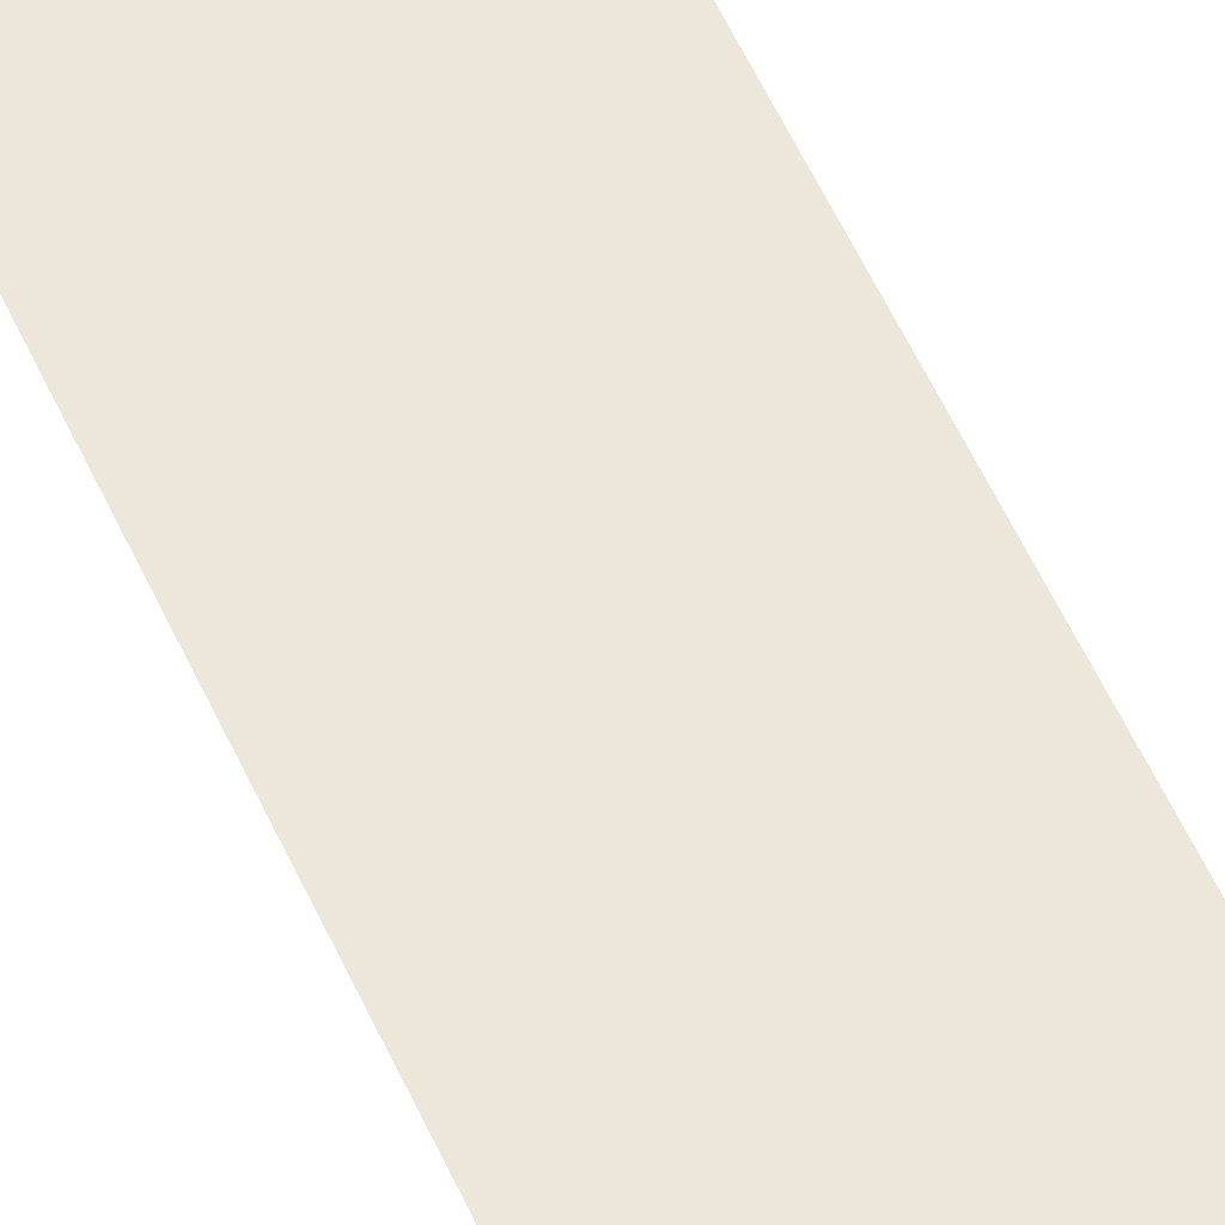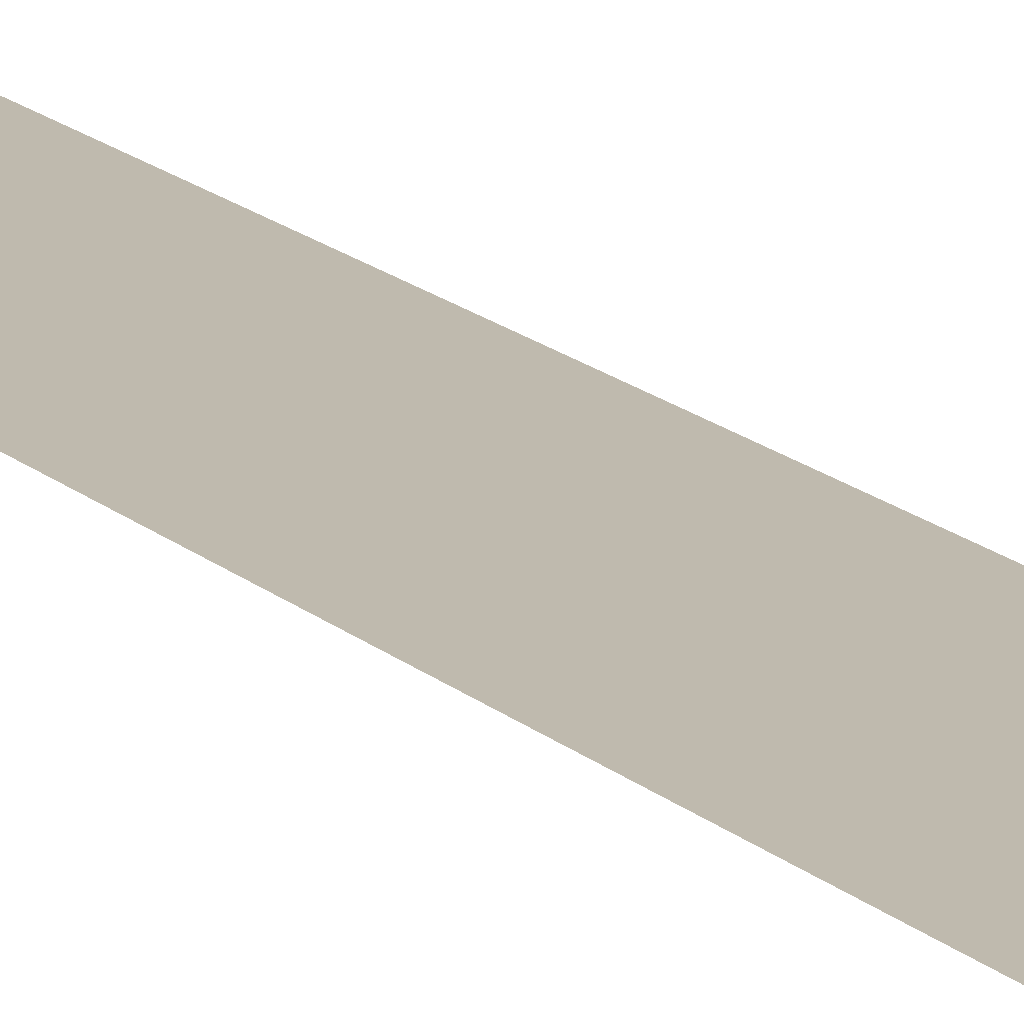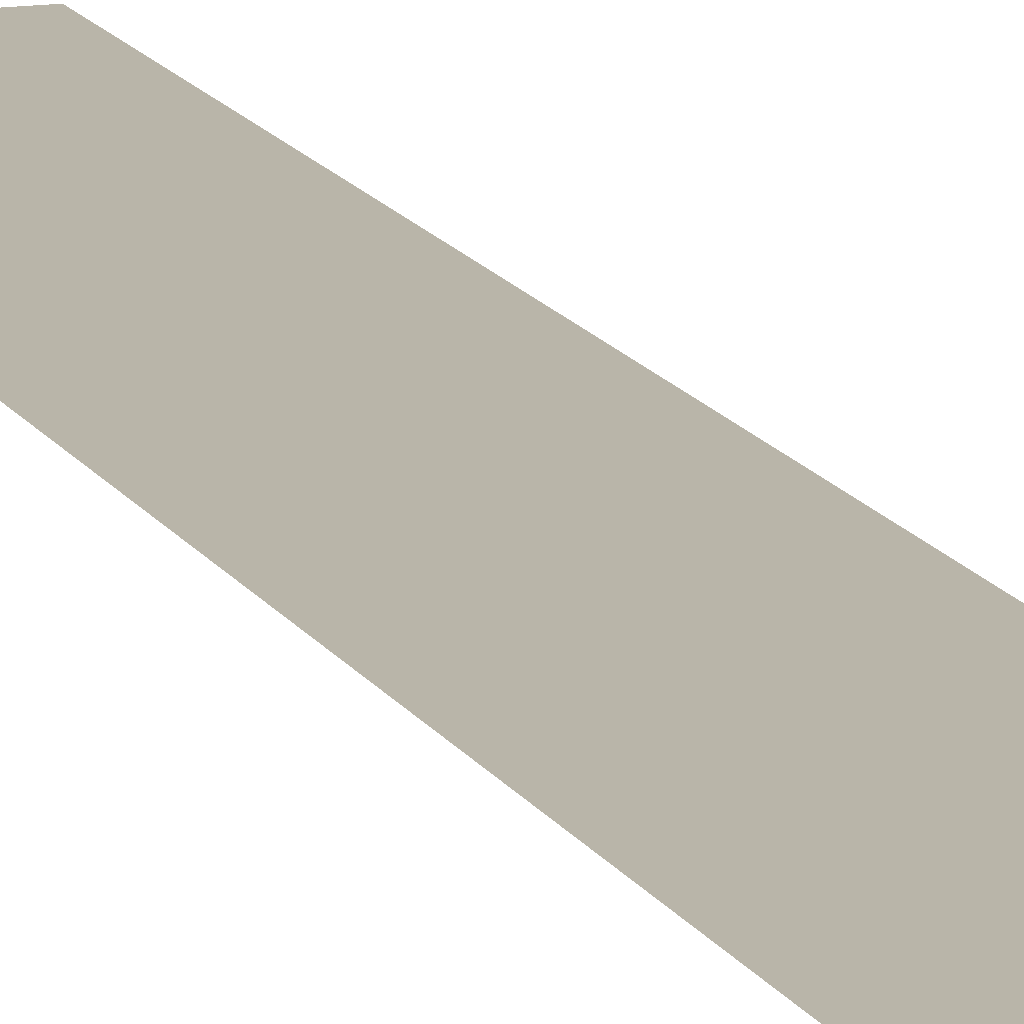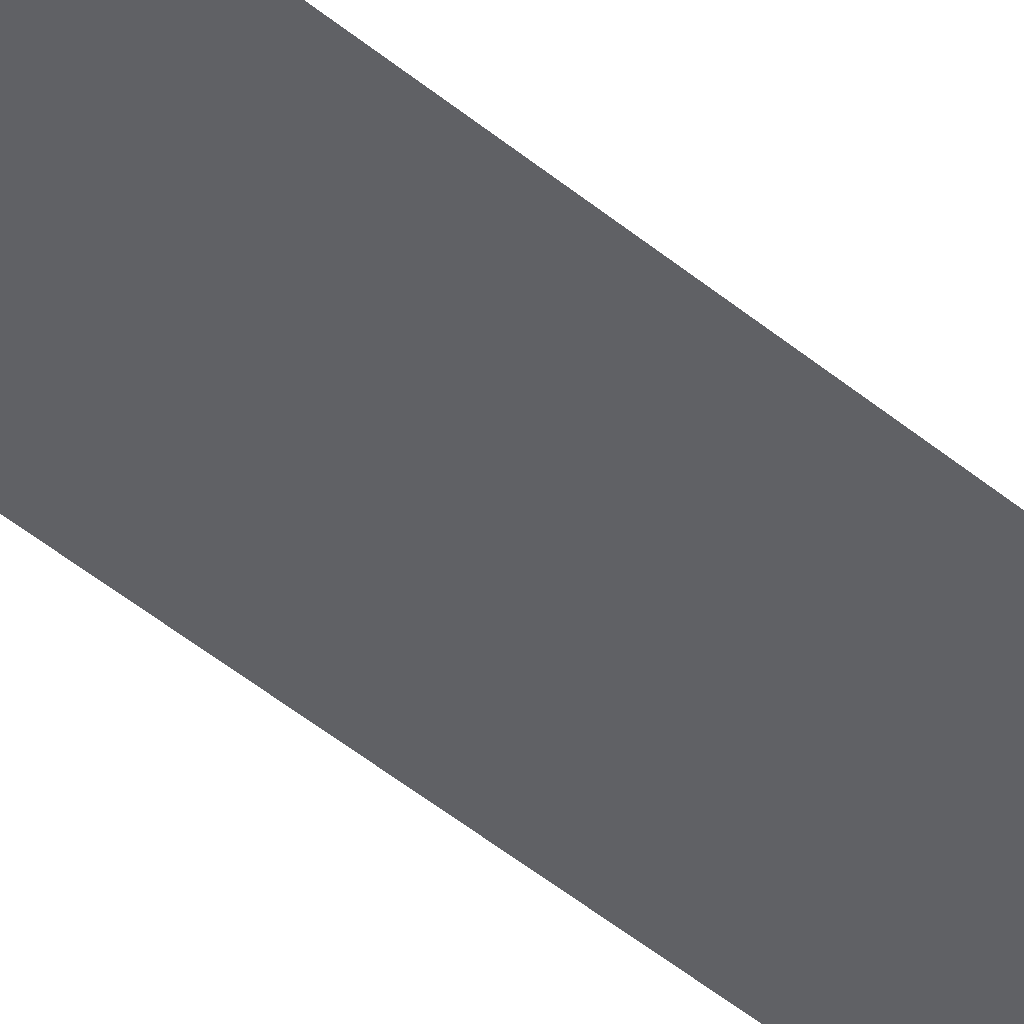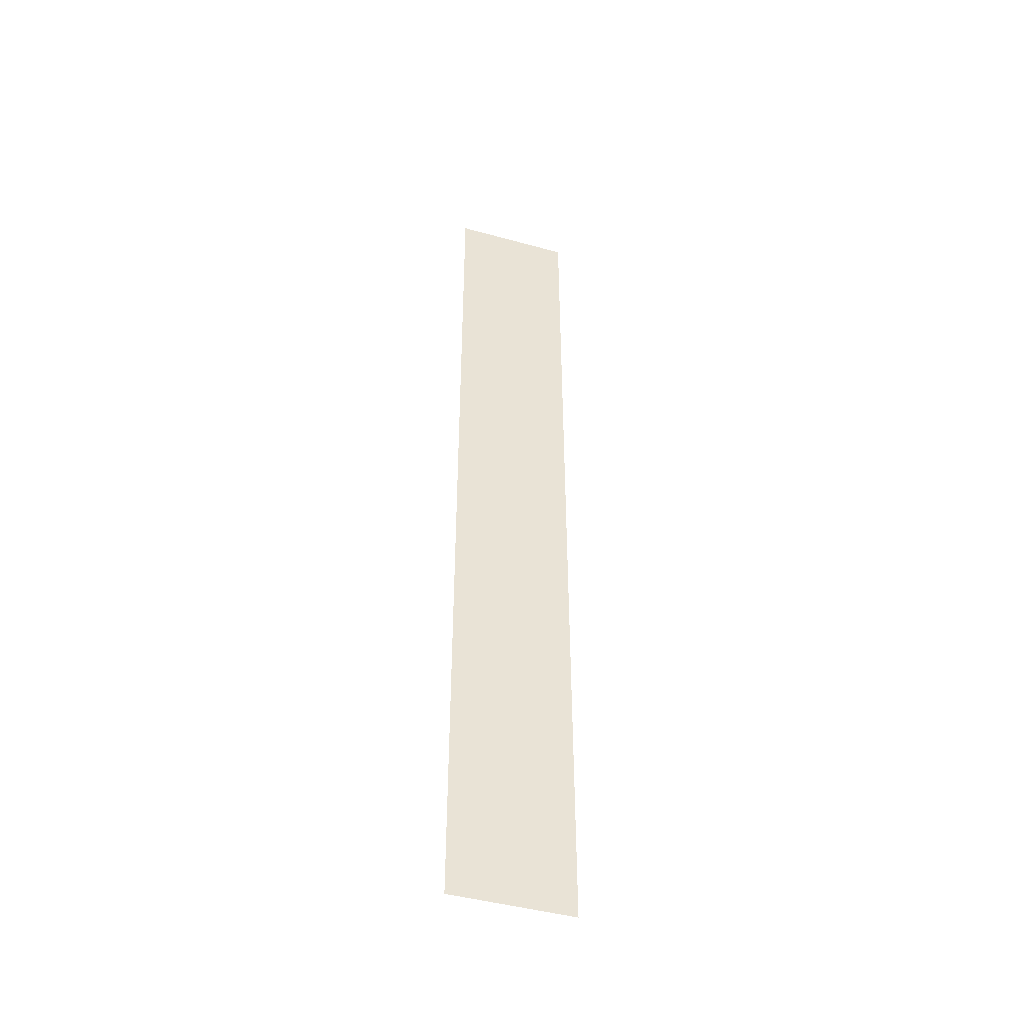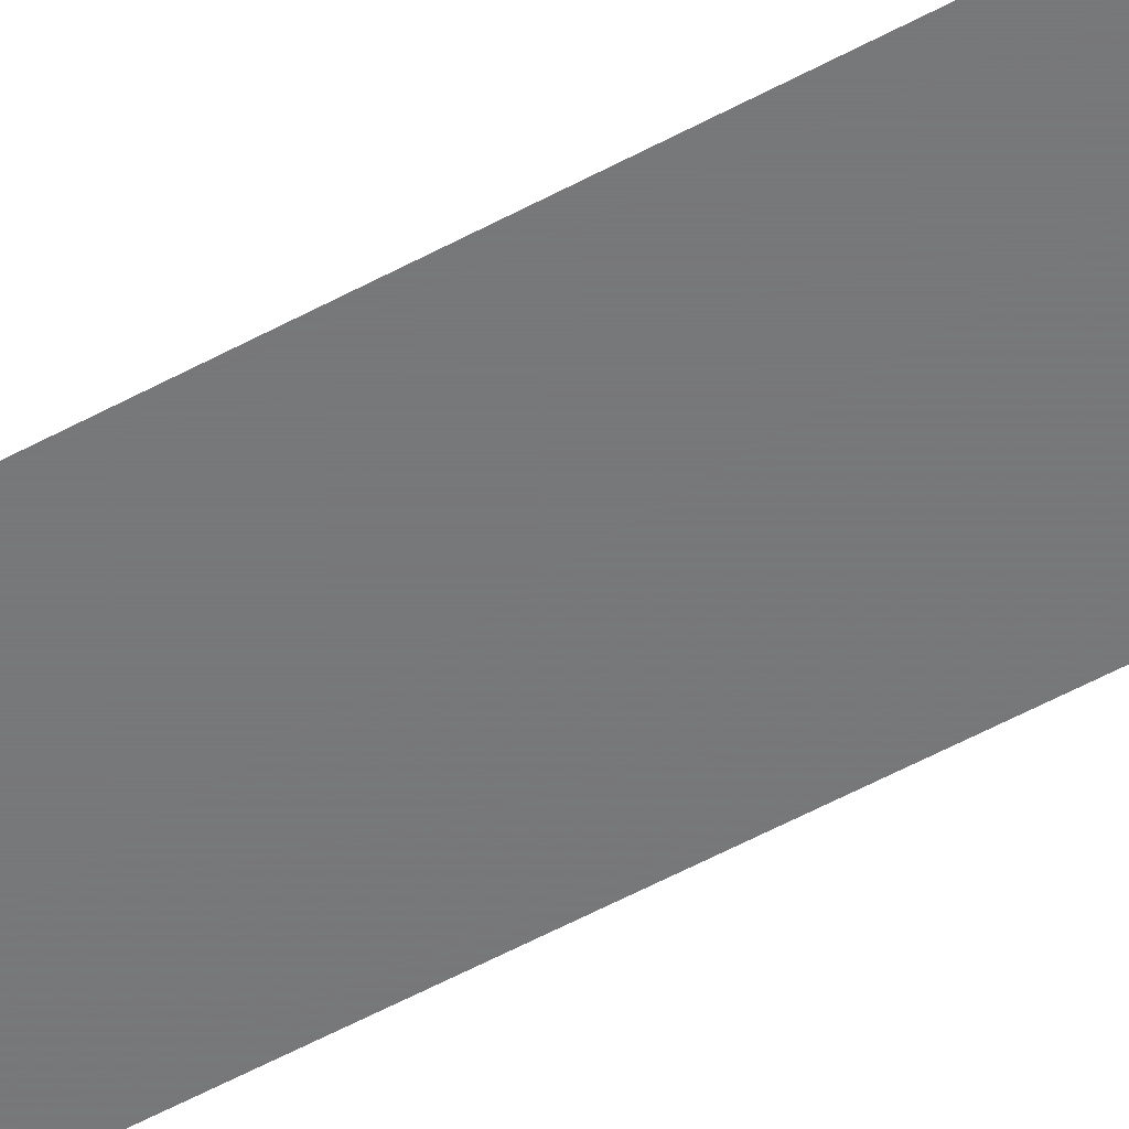
<metadata>
{"format":"obj","ext":"obj","renderer":"f3d","projection":"perspective","resolution":1024,"background":"white","views":[{"elev":51.1,"azim":-22.8,"up":"+Y"},{"elev":15.7,"azim":-29.0,"up":"+Y"},{"elev":13.4,"azim":-18.7,"up":"+Y"},{"elev":-49.2,"azim":-132.3,"up":"+Y"},{"elev":-45.6,"azim":-17.6,"up":"+Z"},{"elev":-57.3,"azim":-60.7,"up":"+Y"}]}
</metadata>
<code>
v 4938 332.8 -2214
v 4938 332.8 -2189
v 4941 332.8 -2214
v 4941 332.8 -2189
v 4941 332.8 -2214
v 4938 332.8 -2189
f 1 2 3
f 4 5 6

</code>
